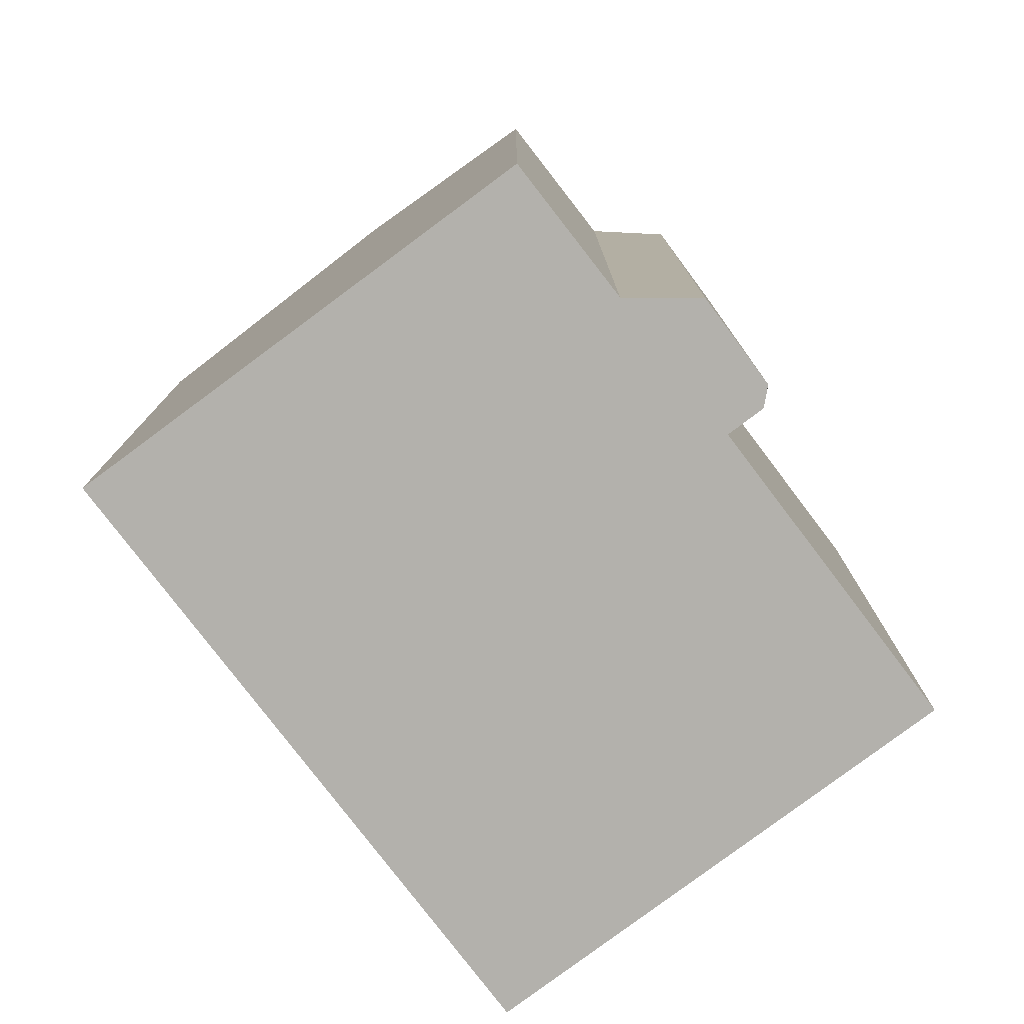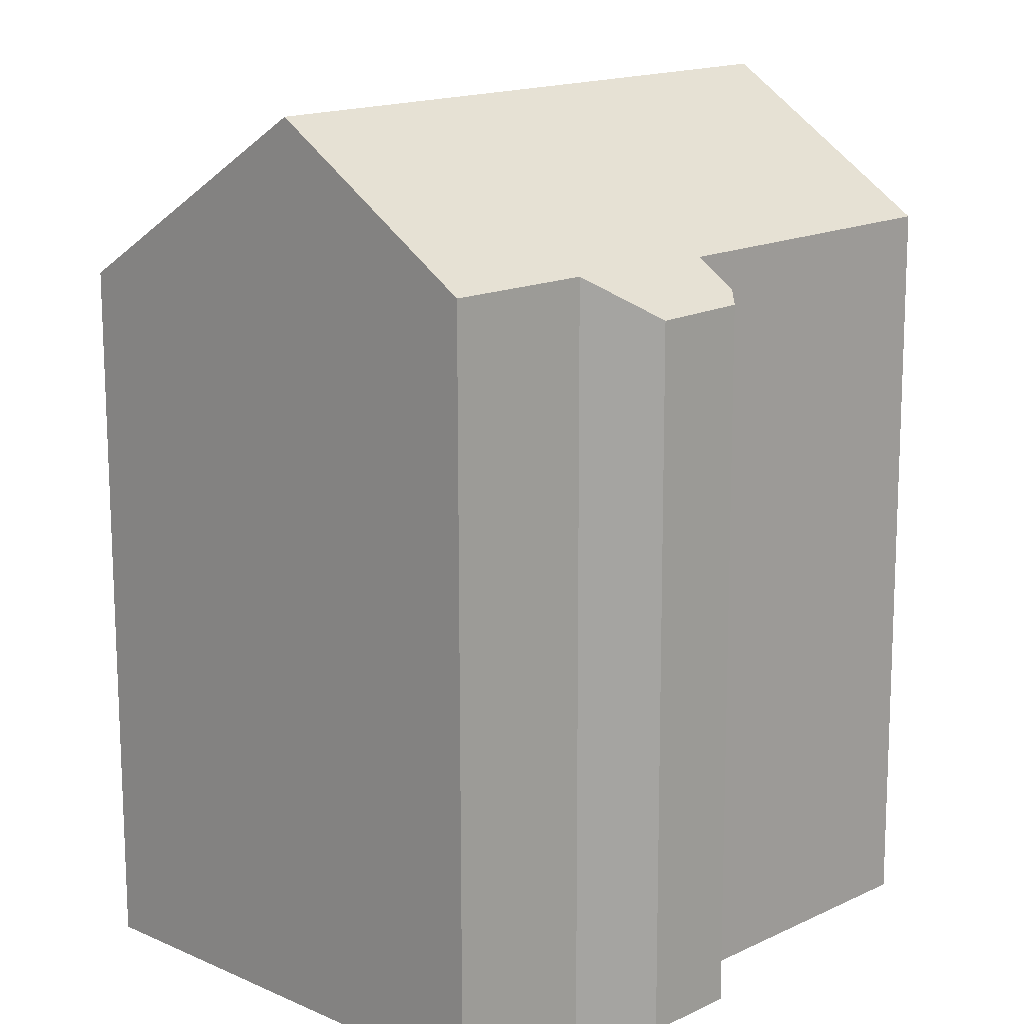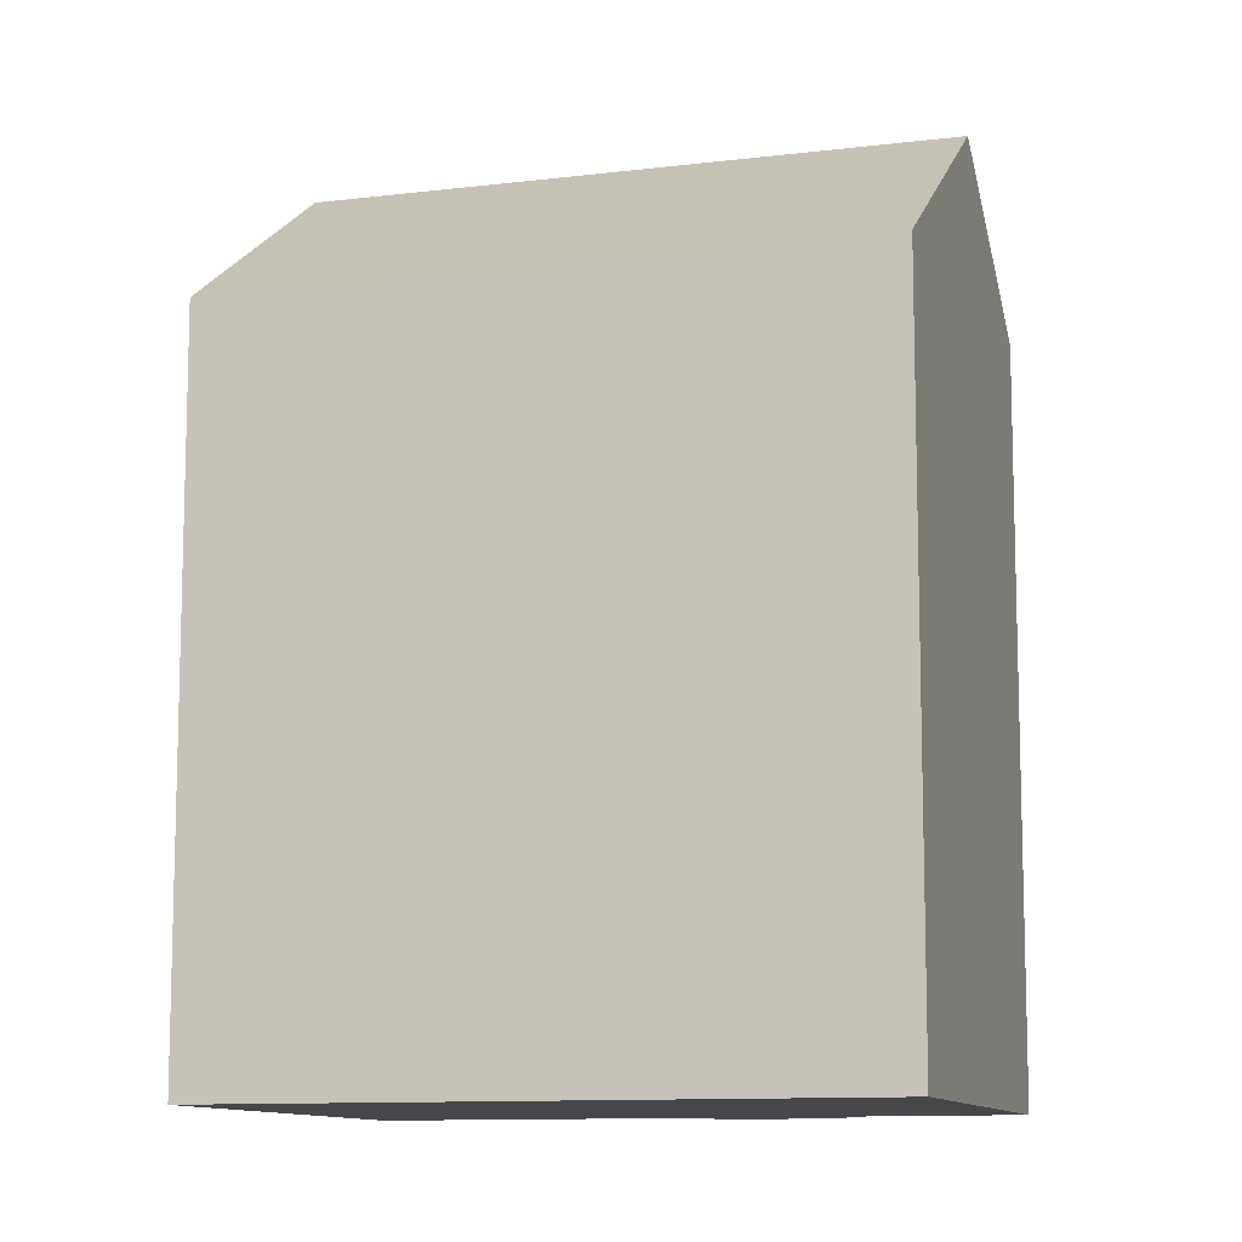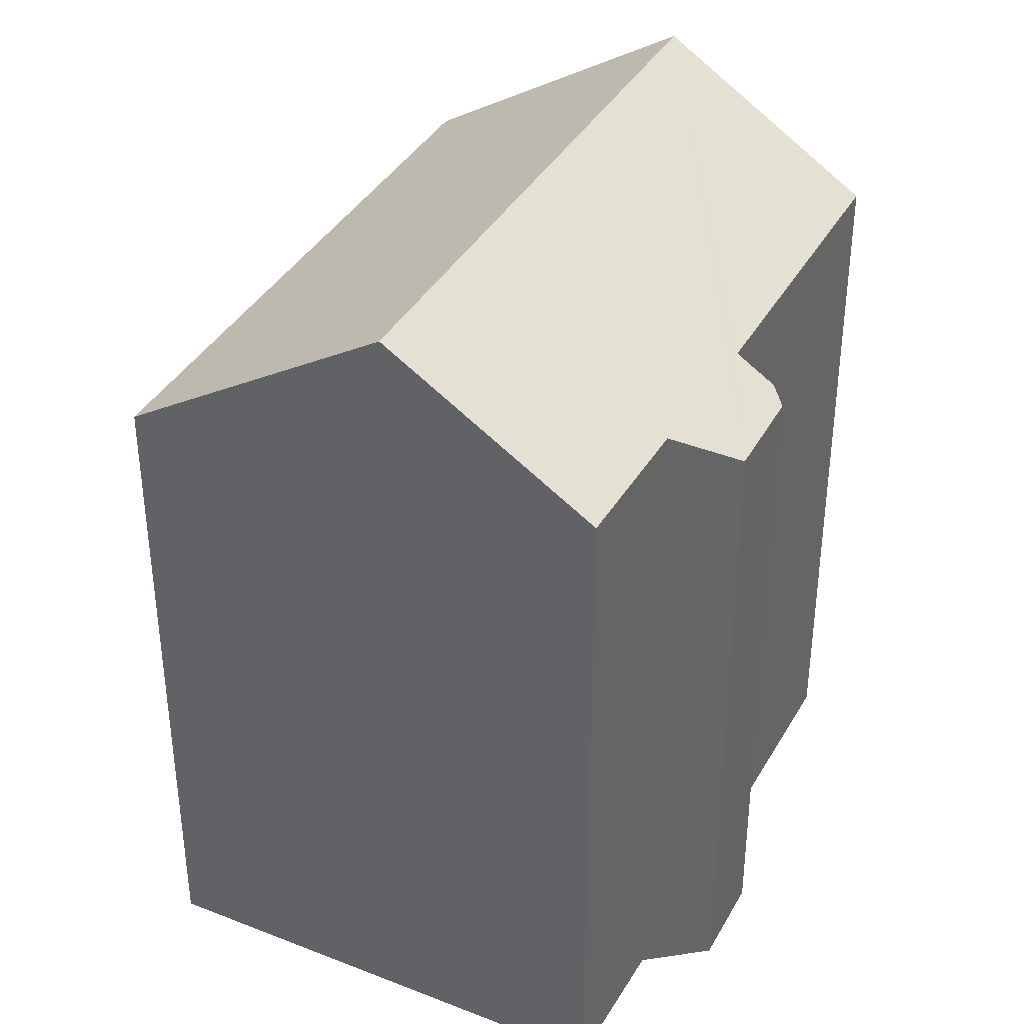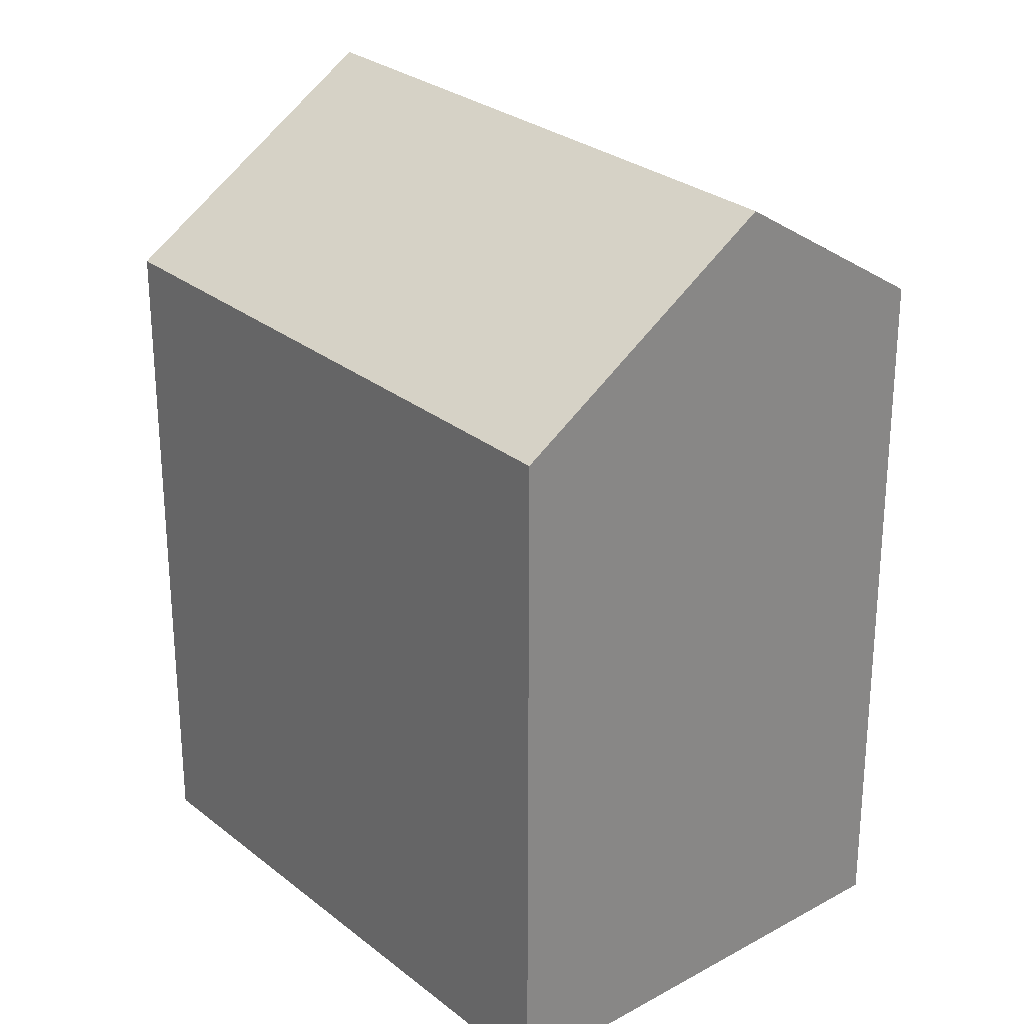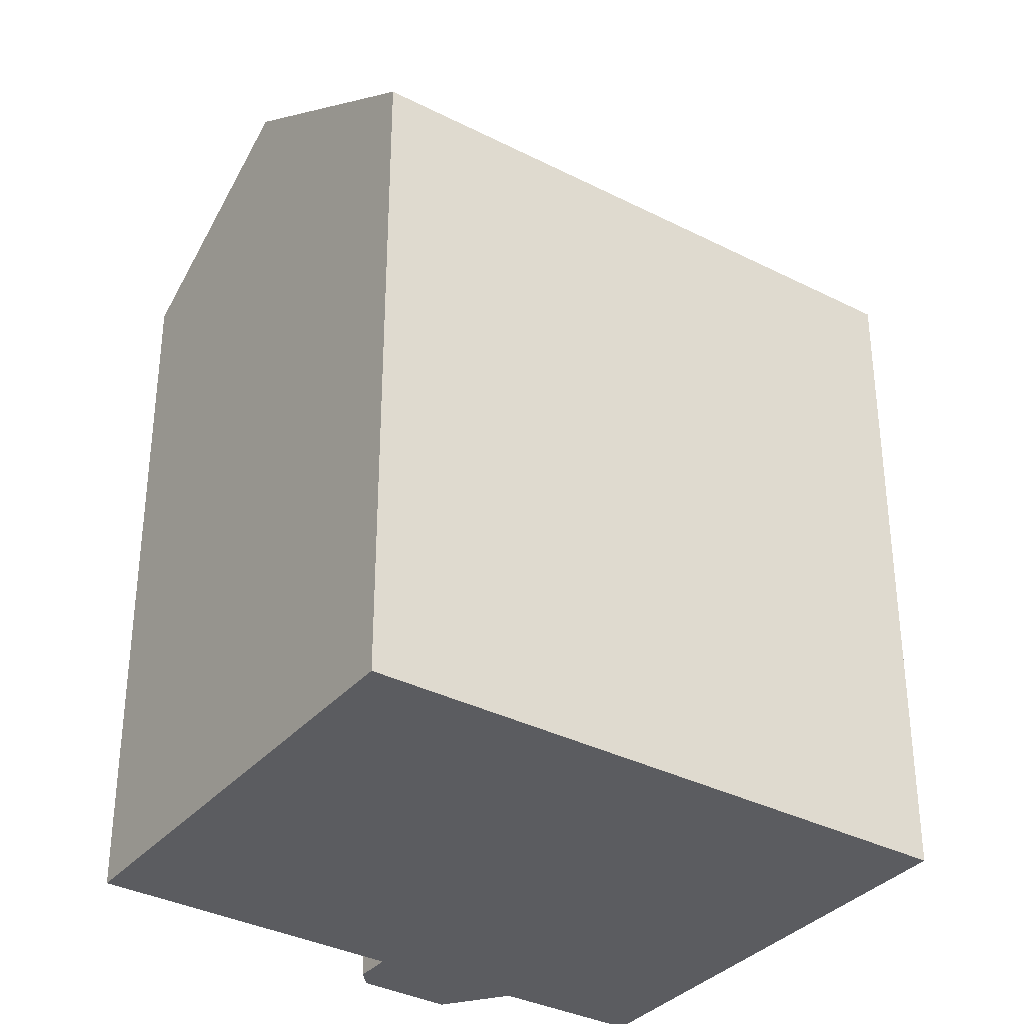
<metadata>
{"format":"obj","ext":"obj","renderer":"f3d","projection":"perspective","resolution":1024,"background":"white","views":[{"elev":-79.0,"azim":172.7,"up":"+Y"},{"elev":-74.7,"azim":-179.9,"up":"+Z"},{"elev":-10.8,"azim":62.5,"up":"+Y"},{"elev":38.8,"azim":162.5,"up":"+Y"},{"elev":27.6,"azim":95.7,"up":"+Y"},{"elev":-34.9,"azim":11.1,"up":"+Y"}]}
</metadata>
<code>
v  15.2 21.82 -7.552
v  8.957 17.41 8.687
v  20.23 17.41 -2.718
v  3.948 21.82 3.829
v  4.975 17.43 -7.092
v  5.72 18.32 -5.835
v  6.666 17.41 -8.856
v  5 17.69 -6.536
v  11.28 18.39 -11.32
v  8.587 18.37 -8.629
v  0 18.35 1.123e-15
v  5.72 3.573e-16 -5.835
v  5 4.002e-16 -6.536
v  0 0 0
v  8.957 -5.319e-16 8.687
v  3.948 -2.345e-16 3.829
v  11.28 6.929e-16 -11.32
v  8.587 5.284e-16 -8.629
v  4.975 4.343e-16 -7.092
v  6.666 5.423e-16 -8.856
v  20.23 1.664e-16 -2.718
v  15.2 4.624e-16 -7.552
g defaultobject
f 1 2 3
f 2 1 4
f 5 6 7
f 6 5 8
f 9 4 1
f 4 9 10
f 4 10 7
f 4 7 6
f 4 6 11
f 8 12 6
f 12 8 13
f 11 2 4
f 2 11 14
f 2 14 15
f 15 14 16
f 6 14 11
f 14 6 12
f 17 10 9
f 10 17 18
f 7 19 5
f 19 7 20
f 15 3 2
f 3 15 21
f 3 9 1
f 9 3 21
f 9 21 17
f 17 21 22
f 18 7 10
f 7 18 20
f 5 13 8
f 13 5 19
f 19 12 13
f 12 16 14
f 16 12 15
f 15 12 21
f 21 12 19
f 21 19 20
f 21 20 18
f 21 18 22
f 22 18 17

</code>
